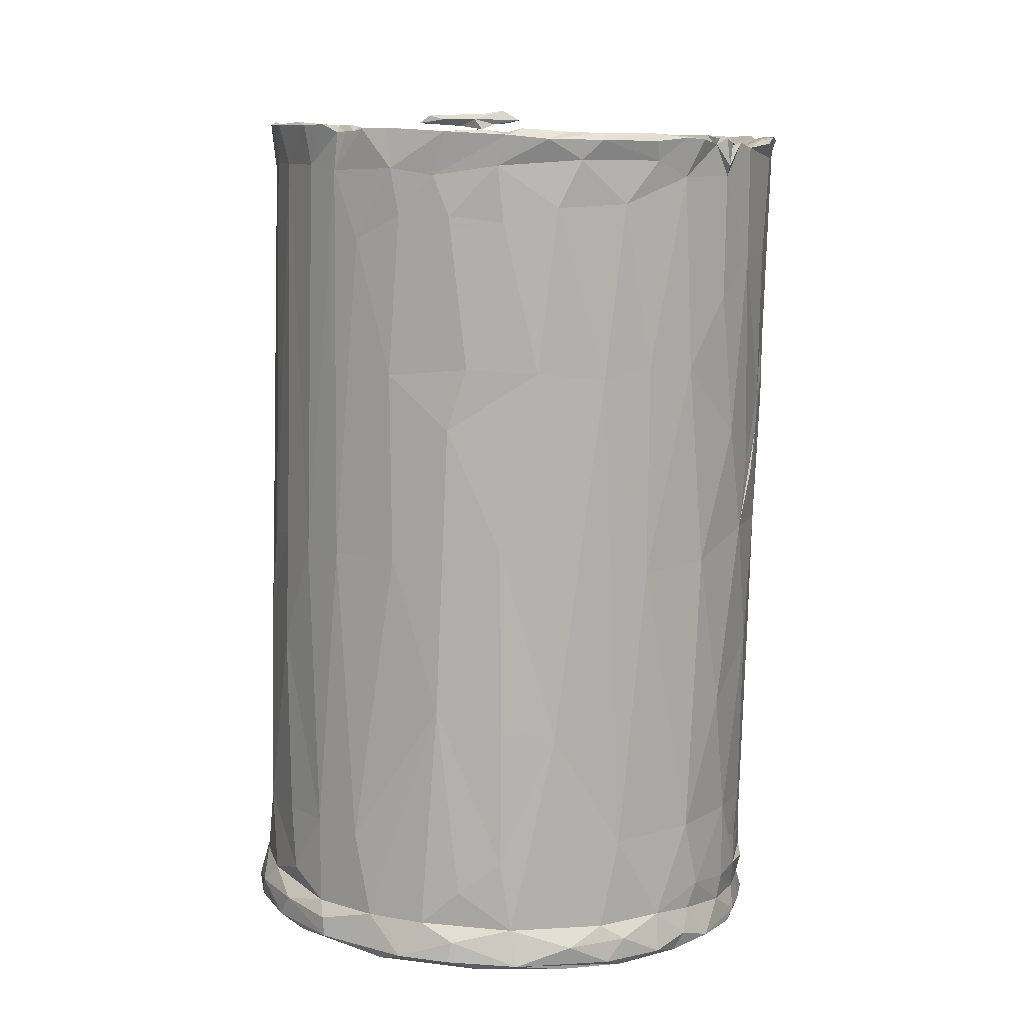
<metadata>
{"format":"obj","ext":"obj","renderer":"f3d","projection":"perspective","resolution":1024,"background":"white","views":[{"elev":13.8,"azim":74.6,"up":"+Z"}]}
</metadata>
<code>
v -0.02024 0.01086 0.03056
v -0.0178 0.01485 0.03029
v -0.01624 0.01614 0.03074
v -0.01856 0.01329 0.03036
v -0.02068 0.008566 0.02564
v -0.01898 0.01231 0.02783
v -0.01806 0.01118 0.007275
v -0.01473 0.01797 0.03052
v -0.01595 0.01694 0.03039
v -0.01891 0.01219 0.02961
v -0.01605 0.0155 0.02951
v -0.01968 0.008355 0.009723
v -0.01903 0.008187 -0.001168
v -0.01819 0.006063 -0.0322
v -0.01789 0.006698 -0.03415
v -0.01338 0.01813 0.03067
v -0.0172 0.01486 0.02854
v -0.01594 0.009558 -0.03063
v -0.01786 0.005177 -0.03056
v -0.01513 0.01155 -0.0342
v -0.0147 0.01731 0.02879
v -0.01406 0.01736 0.02972
v -0.0158 0.01353 0.000113
v -0.02 0.002194 -0.008702
v -0.01448 0.01267 -0.02142
v -0.01299 0.01408 -0.03212
v -0.02179 0.004087 0.02552
v -0.01261 0.01373 -0.0305
v -0.01868 0.001539 -0.03067
v -0.01929 0.001606 -0.03397
v -0.01293 0.01912 0.03061
v -0.01245 0.01891 0.02879
v -0.01255 0.01615 0.02996
v -0.01199 0.0175 0.006921
v -0.01193 0.01488 -0.03427
v -0.01719 0.005274 -0.03476
v -0.02242 0.002742 0.02976
v -0.01157 0.01868 0.02954
v -0.01262 0.01768 0.02933
v -0.01079 0.01637 -0.01708
v -0.01951 -0.000858 -0.03198
v -0.008553 0.0168 -0.03018
v -0.009528 0.0207 0.03089
v -0.01019 0.01942 0.02959
v -0.01518 0.005714 -0.03369
v -0.01267 0.01257 -0.03476
v -0.02176 0.001109 0.02955
v -0.01997 -0.003614 -0.006362
v -0.01001 0.01642 -0.02383
v -0.0219 -0.001291 0.02672
v -0.009338 0.01703 -0.03145
v -0.00931 0.02059 0.02909
v -0.007036 0.02028 0.02953
v -0.007146 0.01945 0.000474
v -0.02108 0.001797 0.008422
v -0.009974 0.01765 -0.007608
v -0.01929 -0.002504 -0.03422
v -0.005143 0.02124 0.0306
v -0.01325 0.00754 -0.03462
v -0.006837 0.02174 0.03091
v -0.00677 0.01812 -0.02189
v -0.002836 0.01965 -0.03272
v -0.01064 0.01231 -0.03376
v -0.01652 -0.001476 -0.03355
v -0.007069 0.02071 0.02982
v -0.01533 -0.005051 -0.0342
v -0.004942 0.01454 -0.0344
v -0.004994 0.02164 0.02872
v -0.02076 -0.005644 0.02686
v -0.003455 0.02023 -0.002805
v -0.02071 -0.003339 0.009575
v -0.004398 0.01864 -0.02619
v -0.0189 -0.002557 -0.03031
v -0.0073 0.01805 -0.03401
v -0.005634 0.02053 0.02896
v -0.003962 0.01991 -0.007313
v -0.005446 0.0192 -0.01267
v -0.001314 0.02053 0.03036
v -0.003837 0.01863 -0.03076
v -0.004231 0.01782 -0.03445
v -0.0103 0.007615 -0.03452
v -0.002885 0.02132 0.02947
v -0.01894 -0.008639 0.0123
v -0.00983 0.006121 -0.03361
v -0.01879 -0.008408 -0.03338
v -0.002716 0.02211 0.03123
v -0.002347 0.01934 -0.02359
v -0.01745 -0.008728 -0.03057
v -0.01297 -0.000345 -0.03441
v -0.001294 0.02029 -0.008316
v -0.002055 0.01984 -0.01537
v -0.001465 0.01925 -0.03015
v -0.003536 0.0208 0.007487
v -0.000756 0.02058 -0.001503
v -0.01835 -0.01003 0.02223
v 0.000578 0.02032 -0.007231
v 0.001174 0.01963 -0.02344
v -0.000274 0.01938 -0.02545
v -0.000596 0.01985 -0.0336
v 0.000549 0.02194 0.03138
v -0.01915 -0.009787 0.03143
v -0.001299 0.02181 0.03101
v -0.01909 -0.009185 0.02787
v -0.01796 -0.009644 -0.002097
v -0.001988 0.0225 0.03069
v -0.0189 -0.01088 0.03092
v 0.000266 0.02006 -0.01241
v 0.000707 0.01937 -0.03133
v -0.01573 -0.00631 -0.03318
v -0.01772 -0.005858 -0.03427
v -0.01665 -0.01159 -0.03349
v 0.003692 0.01949 -0.02286
v 0.003184 0.01923 -0.02689
v -0.01798 -0.01135 0.03165
v -0.02119 0.006981 0.0298
v -0.01858 -0.009107 0.03002
v -0.001195 0.02195 0.02905
v -0.01638 -0.01131 -0.02543
v -0.01586 -0.01196 -0.03057
v -0.003103 0.01672 -0.03352
v 0.00446 0.02008 -0.00156
v -0.01425 -0.01426 -0.02586
v -0.01627 -0.0139 -0.03225
v 0.002913 0.02158 0.03155
v -0.01777 -0.007208 0.03069
v 0.000584 0.02142 0.01785
v 0.000185 0.02087 0.005111
v -0.000525 0.01224 -0.03324
v 0.002181 0.02166 0.03032
v -0.01605 -0.01258 -0.001802
v 0.003675 0.01983 -0.01317
v 0.004539 0.01889 -0.02636
v 0.002407 0.01873 -0.03404
v -0.01683 -0.01319 0.03173
v 0.0058 0.01908 -0.02374
v 0.005708 0.01896 -0.027
v -0.0155 -0.01417 -0.03334
v 0.003518 0.01941 -0.03008
v 0.003199 0.01952 -0.03336
v -0.002724 0.0129 -0.03425
v -0.0152 -0.01399 0.03177
v -0.01766 -0.01119 0.03069
v 0.004697 0.01897 -0.03124
v 0.01244 0.01518 0.03139
v -0.01512 -0.01373 0.01006
v -0.0158 -0.01219 0.03039
v -0.01681 -0.01229 0.02902
v -0.01164 -0.01693 -0.03016
v 0.007321 0.01891 -0.03341
v 0.003739 0.02172 0.03126
v 0.006357 0.01893 0.03058
v 0.00524 0.02038 0.01511
v 0.007589 0.0185 -0.02918
v 0.007723 0.0164 -0.03293
v -0.01233 -0.01296 -0.03275
v -0.01199 -0.016 -0.03352
v 0.007393 0.01272 -0.0337
v 0.006312 0.01934 -0.009421
v 0.007342 0.01851 -0.02367
v -0.01162 -0.01678 -0.02404
v 0.006492 0.02037 0.03181
v 0.005205 0.02059 0.02287
v 0.006647 0.0198 0.01061
v -0.01155 -0.01784 -0.03289
v -0.01321 -0.01598 0.03181
v 0.007337 0.01936 0.01455
v 0.006707 0.02017 0.03054
v -0.01333 -0.01532 0.02967
v 0.00807 0.01915 0.01207
v 0.007667 0.01986 0.03178
v 0.009069 0.01841 0.000604
v 0.009796 0.0175 -0.02679
v 0.008802 0.01838 0.03097
v -0.01216 -0.01638 -0.002956
v 0.01016 0.0177 -0.02935
v 0.009737 0.01836 0.02251
v 0.009226 0.01783 -0.02306
v 0.01121 0.01687 -0.023
v 0.009346 0.01838 0.01109
v 0.009872 0.01812 0.008285
v -0.01118 -0.01686 0.009701
v 0.009647 0.01744 -0.03136
v 0.0113 0.008742 -0.03244
v -0.01396 -0.01454 0.03093
v -0.01149 -0.01791 -0.03102
v -0.01144 -0.004863 -0.03345
v 0.01027 0.0185 0.03152
v 0.01153 -0.01221 0.03249
v 0.01142 0.01696 -0.009203
v 0.0104 0.01789 0.03192
v 0.01138 0.01717 0.004986
v -0.006473 -0.02007 -0.02942
v 0.01202 0.01629 -0.02648
v -0.007905 -0.02013 -0.03275
v -0.01193 -0.01628 0.03204
v 0.01214 0.0161 -0.0311
v -0.009708 -0.01777 0.03237
v -0.008494 -0.01704 0.03087
v 0.01043 0.01744 -0.03311
v -0.006835 -0.01168 -0.03267
v -0.009511 -0.01739 0.02986
v -0.00687 -0.01893 0.006196
v 0.009539 0.01741 -0.0336
v -0.00864 -0.01189 -0.03361
v -0.01105 -0.01293 -0.03362
v -0.007012 -0.01818 0.0325
v 0.01214 0.01644 0.005623
v 0.006446 0.0155 -0.0338
v 0.01359 0.01514 -0.02582
v 0.01356 0.01576 -0.03256
v 0.01311 0.01586 -0.02856
v 0.01457 0.01492 -0.03312
v -0.006702 -0.01987 -0.02346
v -0.005531 -0.01817 -0.03227
v 0.01288 0.01585 0.02281
v 0.01485 0.01412 -0.02266
v -0.00721 -0.02042 -0.03024
v 0.01655 0.01255 -0.03301
v 0.01303 0.01579 0.03143
v 0.01532 0.01392 -0.02862
v 0.01609 0.01287 -0.01293
v -0.007528 -0.01897 -0.002134
v 0.0162 0.01084 -0.03227
v 0.01635 0.008467 -0.03287
v 0.01462 0.01417 0.009202
v -0.003642 -0.01995 -0.000721
v 0.01333 0.01555 0.000962
v 0.014 0.0146 0.03193
v 0.01453 0.01373 0.03177
v -0.00661 -0.01881 0.03257
v 0.01566 0.01343 -0.03051
v -0.004551 -0.01871 0.03297
v 0.01686 0.007158 0.03157
v -0.003626 -0.01923 0.03279
v -0.005087 -0.01869 0.02912
v -0.001489 -0.02054 -0.006791
v -0.003093 -0.01779 -0.03295
v 0.01547 0.01292 0.03241
v -0.005868 -0.01806 0.03141
v -0.001211 -0.01833 0.03127
v -0.001626 -0.02147 -0.02898
v -0.00369 -0.02196 -0.0322
v 0.01547 0.01236 0.03259
v 0.01729 0.01084 -0.000522
v 0.01611 0.004879 0.0321
v 0.01563 0.01311 0.03029
v -8.3e-05 -0.02026 -0.000395
v 0.01515 0.0131 0.02947
v 0.00066 -0.02133 -0.02313
v 0.01829 0.01158 -0.03234
v 0.01542 0.01293 0.02021
v -0.00251 -0.01895 0.02979
v 0.01815 0.01065 -0.0277
v 0.01531 -0.000447 -0.03178
v 0.01597 0.01111 0.03212
v -0.003626 -0.02069 -0.03282
v 0.01579 0.01192 0.03195
v 8.8e-05 -0.01925 0.03303
v 0.001411 -0.01873 0.03004
v 0.001439 -0.0225 -0.03185
v -0.001682 -0.01856 0.03268
v 0.01723 0.008996 0.02967
v 0.01869 0.009453 -0.02233
v 0.02025 0.006562 -0.02902
v -0.001177 -0.01597 -0.03302
v 0.01703 0.0105 0.03243
v -0.003251 -0.01702 0.03191
v 0.01854 0.009764 -0.02963
v 0.0196 0.009137 -0.03131
v 0.01748 0.009548 0.01498
v 0.00238 -0.01464 -0.03197
v 0.002943 -0.02149 -0.0289
v 0.001879 -0.02247 -0.03041
v 0.005103 -0.01574 -0.03262
v 0.01723 0.00863 0.03275
v 0.003483 -0.01991 0.000412
v 0.01492 0.005949 -0.03295
v 0.002801 -0.01768 0.03146
v 0.001613 -0.0196 -0.03174
v 0.0168 -0.002095 -0.03256
v 0.01762 0.008912 0.03262
v 0.01961 0.008258 -0.03268
v 0.001149 -0.01839 0.033
v 0.002769 -0.02155 -0.03247
v 0.01806 0.006094 0.03302
v 0.00741 -0.02133 -0.02985
v 0.003724 -0.01849 -0.03255
v 0.02164 0.001348 -0.02886
v 0.01333 -0.00768 -0.03161
v 0.02157 0.003081 -0.03237
v 0.009502 -0.01216 -0.0317
v 0.006408 -0.02183 -0.03163
v 0.01848 0.00622 0.03248
v 0.01956 0.005465 -0.000548
v 0.01997 0.002863 -0.03169
v 0.007254 -0.0189 -0.03146
v 0.003267 -0.01829 0.0334
v 0.005417 -0.01768 0.03024
v 0.01884 0.005772 0.01544
v 0.02113 0.006381 -0.03186
v 0.01442 -0.008634 -0.03246
v 0.01814 0.006484 0.03101
v 0.004028 -0.02036 -0.008398
v 0.006038 -0.0206 -0.02245
v 0.007462 -0.02062 -0.02718
v 0.005617 -0.01673 0.03162
v 0.01907 0.001021 -0.03243
v 0.01149 -0.01282 -0.03242
v 0.00495 -0.01808 0.03325
v 0.01866 0.003761 0.02788
v 0.0211 0.002934 -0.02211
v 0.01023 -0.01904 -0.02204
v 0.008086 -0.01597 0.03337
v 0.02192 0.00322 -0.03004
v 0.01849 0.001999 0.03313
v 0.01829 -0.000745 0.03329
v 0.01769 3.6e-05 0.03179
v 0.009283 -0.01457 0.03172
v 0.007144 -0.01707 0.03344
v 0.01945 0.00193 0.01474
v 0.008262 -0.0164 0.03003
v 0.007151 -0.01892 -0.000187
v 0.01084 -0.01918 -0.02883
v 0.01809 -0.007279 -0.03216
v 0.01892 0.001856 0.03268
v 0.008426 -0.01615 0.0329
v 0.01052 -0.01725 0.000337
v 0.02183 -0.001994 -0.03208
v 0.01255 -0.01929 -0.03123
v 0.009824 -0.01475 0.03336
v 0.009095 -0.01559 0.03299
v 0.01656 -0.00476 0.03165
v 0.01061 -0.01524 0.02494
v 0.01211 -0.01933 -0.02983
v 0.01971 -0.006809 -0.03125
v 0.009813 -0.01517 0.03303
v 0.01783 -0.002899 0.03345
v 0.01867 0.000267 0.03122
v 0.01908 -0.003236 0.01539
v 0.01209 -0.01531 -0.03213
v 0.01641 -0.005226 0.03476
v 0.01573 -0.006233 0.03439
v 0.01064 -0.01469 0.03329
v 0.01753 -0.004009 0.03352
v 0.01549 -0.006916 0.0315
v 0.02081 -0.002311 -0.01317
v 0.01378 -0.01681 -0.02232
v 0.0223 0.001748 -0.03171
v 0.01506 -0.01424 -0.03128
v 0.008968 -0.0204 -0.03209
v 0.01714 -0.00414 0.03409
v 0.01608 -0.006534 0.03455
v 0.01662 -0.00483 0.03386
v 0.01646 -0.005881 0.03379
v 0.01478 -0.008056 0.03408
v 0.01337 -0.01085 0.03378
v 0.01386 -0.01018 0.03435
v 0.01263 -0.0122 0.03337
v 0.01515 -0.008051 0.03363
v 0.01473 -0.009267 0.03166
v 0.01379 -0.01353 0.0149
v 0.02242 -0.001415 -0.03007
v 0.01615 -0.007303 0.03419
v 0.01476 -0.009369 0.03411
v 0.01771 -0.005186 0.0331
v 0.01857 -0.002274 0.0328
v 0.01643 -0.006837 0.03344
v 0.01419 -0.01027 0.03319
v 0.01702 -0.005149 0.03323
v 0.01206 -0.01308 0.03338
v 0.01863 -0.001565 0.02773
v 0.01281 -0.01302 0.03046
v 0.01556 -0.009476 0.0333
v 0.01494 -0.01025 0.03005
v 0.01731 -0.005849 0.03083
v 0.01766 -0.005519 0.02663
v 0.01586 -0.009277 0.02708
v 0.01347 -0.01257 0.02702
v 0.01998 -0.006375 -0.0121
v 0.01727 -0.008327 0.01564
v 0.01691 -0.009761 0.01096
v 0.01909 -0.006205 0.001704
v 0.01488 -0.01369 0.000552
v 0.02116 -0.005951 -0.0286
v 0.01785 -0.011 -0.01097
v 0.0206 -0.006623 -0.02324
v 0.01957 -0.009763 -0.02566
v 0.01837 -0.0125 -0.02835
v 0.01535 -0.01604 -0.02849
v 0.02055 -0.008276 -0.0319
v 0.01627 -0.01537 -0.03192
v 0.02017 -0.01049 -0.02952
v 0.02209 -0.005702 -0.0313
v 0.01812 -0.01432 -0.03109
v 0.02025 -0.01094 -0.03108
v -0.02057 -0.007668 0.02942
v -0.02137 -0.004816 0.03017
v -0.02048 0.01048 0.02855
v 0.009052 -0.01528 0.0335
v 0.008742 0.01918 0.03024
f 2 17 4
f 1 4 6
f 9 2 3
f 4 3 2
f 17 2 9
f 1 10 4
f 9 21 17
f 398 6 5
f 5 6 12
f 17 23 6
f 6 23 7
f 6 7 12
f 8 9 3
f 8 21 9
f 3 10 11
f 4 10 3
f 115 10 1
f 115 398 5
f 5 12 27
f 7 23 13
f 12 7 13
f 13 23 18
f 23 25 18
f 14 18 15
f 18 26 20
f 18 20 15
f 3 16 8
f 3 11 16
f 10 115 11
f 115 5 27
f 21 34 17
f 17 34 23
f 13 18 19
f 26 18 28
f 19 18 14
f 20 26 35
f 35 46 20
f 36 20 46
f 15 20 36
f 31 8 16
f 8 31 21
f 11 22 16
f 37 115 27
f 55 12 13
f 23 40 25
f 25 28 18
f 14 15 30
f 51 35 26
f 32 21 31
f 11 33 22
f 115 33 11
f 21 32 34
f 56 23 34
f 23 56 40
f 13 19 29
f 49 28 25
f 51 26 28
f 19 14 29
f 14 30 41
f 36 30 15
f 33 39 22
f 27 12 55
f 24 13 29
f 42 51 28
f 29 14 41
f 51 74 35
f 31 43 52
f 31 16 43
f 32 31 52
f 16 22 38
f 37 47 115
f 22 39 38
f 55 13 24
f 49 42 28
f 74 46 35
f 36 46 45
f 57 30 36
f 27 50 37
f 40 49 25
f 29 41 73
f 45 46 63
f 43 16 44
f 44 16 38
f 32 54 34
f 34 54 56
f 49 40 61
f 24 29 73
f 65 43 44
f 50 27 55
f 48 24 73
f 41 30 57
f 45 63 59
f 46 74 80
f 57 36 110
f 38 39 44
f 47 37 397
f 54 32 52
f 43 60 52
f 53 65 44
f 39 33 44
f 71 50 55
f 55 24 48
f 54 76 56
f 76 77 56
f 72 42 49
f 46 80 120
f 63 46 120
f 45 64 36
f 64 110 36
f 44 33 53
f 47 125 115
f 56 77 40
f 77 61 40
f 72 79 42
f 65 58 43
f 71 69 50
f 48 71 55
f 61 72 49
f 51 62 74
f 59 63 67
f 45 59 64
f 60 68 52
f 93 54 52
f 72 61 77
f 42 79 51
f 62 51 79
f 85 41 57
f 66 64 59
f 81 59 67
f 43 58 60
f 93 52 68
f 120 67 63
f 89 59 81
f 33 78 53
f 53 75 65
f 93 70 54
f 70 76 54
f 73 88 48
f 73 41 85
f 66 59 89
f 105 68 60
f 48 104 71
f 77 91 72
f 91 87 72
f 68 105 117
f 94 70 93
f 79 72 87
f 74 62 99
f 109 110 64
f 81 67 140
f 33 115 78
f 78 75 53
f 397 116 47
f 76 91 77
f 87 92 79
f 85 88 73
f 99 80 74
f 58 65 82
f 82 65 75
f 69 71 83
f 104 83 71
f 79 99 62
f 85 57 110
f 86 105 60
f 102 86 58
f 86 60 58
f 90 91 76
f 89 81 84
f 125 47 116
f 126 68 117
f 68 126 93
f 70 90 76
f 91 97 87
f 87 98 92
f 108 79 92
f 80 99 133
f 140 84 81
f 86 102 105
f 70 94 96
f 70 96 90
f 90 96 91
f 88 104 48
f 91 96 107
f 87 97 98
f 92 138 108
f 108 99 79
f 84 140 128
f 102 58 78
f 78 58 82
f 69 83 95
f 94 93 127
f 98 138 92
f 66 109 64
f 89 84 186
f 103 396 69
f 93 126 127
f 85 111 88
f 139 133 99
f 80 133 120
f 66 89 186
f 100 105 102
f 397 101 116
f 104 88 118
f 108 139 99
f 208 67 120
f 91 112 97
f 97 138 98
f 396 106 101
f 129 117 105
f 107 96 131
f 140 67 208
f 85 110 111
f 129 105 100
f 78 100 102
f 103 69 95
f 126 121 127
f 104 130 83
f 94 127 121
f 94 121 96
f 107 131 112
f 107 112 91
f 104 118 130
f 138 143 108
f 143 139 108
f 109 66 155
f 110 109 155
f 101 106 114
f 396 147 106
f 113 97 112
f 113 138 97
f 88 111 119
f 123 119 111
f 84 128 186
f 155 156 110
f 116 101 142
f 396 103 147
f 96 158 131
f 129 100 124
f 78 124 100
f 103 95 147
f 118 88 122
f 133 154 120
f 123 111 137
f 111 110 156
f 101 114 142
f 117 162 126
f 83 145 95
f 96 121 158
f 112 132 113
f 88 119 122
f 154 208 120
f 137 111 156
f 106 147 114
f 130 145 83
f 122 130 118
f 205 155 66
f 140 208 157
f 124 150 129
f 125 267 115
f 116 146 125
f 116 142 146
f 117 129 162
f 126 163 121
f 112 135 132
f 113 132 136
f 119 123 148
f 114 147 134
f 152 163 126
f 112 159 135
f 113 136 138
f 119 148 122
f 203 133 149
f 149 133 139
f 112 131 159
f 136 132 135
f 66 186 205
f 141 114 134
f 151 124 78
f 114 141 142
f 139 143 149
f 133 203 154
f 140 157 128
f 115 144 78
f 126 162 152
f 131 158 159
f 135 159 136
f 136 153 138
f 137 164 123
f 205 186 204
f 161 150 124
f 150 167 129
f 95 145 147
f 136 159 153
f 175 138 153
f 138 175 143
f 204 186 200
f 124 151 161
f 144 151 78
f 184 142 141
f 142 184 146
f 171 121 163
f 130 122 174
f 148 123 185
f 143 182 149
f 150 161 167
f 129 167 162
f 130 174 145
f 123 164 185
f 152 162 166
f 152 166 163
f 121 171 158
f 143 175 182
f 183 128 157
f 168 134 147
f 147 145 168
f 163 180 171
f 137 156 164
f 141 134 165
f 168 165 134
f 166 162 176
f 163 166 169
f 122 160 174
f 158 177 159
f 159 177 172
f 159 172 153
f 211 175 153
f 167 161 170
f 267 125 146
f 189 177 158
f 149 199 203
f 161 151 170
f 170 400 167
f 167 400 162
f 400 176 162
f 163 169 180
f 145 174 181
f 122 148 160
f 149 182 199
f 186 128 183
f 166 179 169
f 171 189 158
f 153 172 211
f 173 170 151
f 145 181 168
f 171 180 191
f 178 172 177
f 146 184 198
f 166 176 179
f 169 179 180
f 177 189 178
f 160 148 213
f 165 195 141
f 141 195 184
f 267 146 198
f 172 193 211
f 175 211 182
f 182 211 196
f 196 199 182
f 196 210 199
f 164 194 185
f 205 214 155
f 170 187 400
f 267 188 115
f 178 193 172
f 156 155 214
f 170 190 187
f 170 173 190
f 181 174 222
f 160 213 174
f 148 185 192
f 144 173 151
f 195 198 184
f 168 181 201
f 171 227 189
f 211 220 196
f 205 204 265
f 164 156 194
f 188 144 115
f 180 179 207
f 173 144 190
f 197 195 165
f 165 168 197
f 176 215 179
f 227 180 207
f 171 191 227
f 178 189 216
f 148 192 213
f 227 191 180
f 181 222 202
f 178 209 193
f 196 220 231
f 185 217 192
f 196 231 210
f 199 210 212
f 223 154 203
f 199 212 203
f 208 154 223
f 168 201 197
f 400 187 219
f 179 215 207
f 174 213 222
f 178 216 209
f 193 209 211
f 185 194 217
f 265 204 200
f 194 156 256
f 195 197 206
f 195 206 198
f 201 181 202
f 256 156 214
f 218 203 212
f 237 205 265
f 400 219 176
f 215 225 207
f 217 194 242
f 223 203 218
f 208 223 224
f 205 237 214
f 187 190 219
f 176 219 215
f 189 227 221
f 190 144 219
f 216 189 221
f 209 216 211
f 157 277 183
f 224 157 208
f 211 216 220
f 210 231 250
f 271 200 186
f 202 235 201
f 210 250 212
f 197 230 206
f 271 265 200
f 277 157 224
f 201 230 197
f 206 239 198
f 219 228 248
f 219 248 215
f 215 251 225
f 220 216 253
f 230 201 235
f 144 188 245
f 251 215 248
f 227 225 244
f 227 207 225
f 222 226 202
f 227 244 221
f 222 213 236
f 216 263 253
f 192 217 241
f 250 218 212
f 242 241 217
f 226 222 236
f 256 242 194
f 144 245 233
f 198 240 267
f 228 246 248
f 192 241 213
f 237 265 287
f 232 206 230
f 233 257 229
f 230 235 234
f 202 226 235
f 268 231 253
f 231 220 253
f 234 232 230
f 239 240 198
f 268 250 231
f 279 256 214
f 237 279 214
f 243 238 229
f 243 229 257
f 229 238 246
f 206 240 239
f 235 252 234
f 216 221 263
f 213 249 236
f 213 241 249
f 183 254 186
f 282 218 250
f 279 237 287
f 240 206 261
f 243 257 238
f 261 206 232
f 238 257 246
f 248 246 257
f 248 262 251
f 270 225 251
f 221 244 263
f 218 282 223
f 235 226 247
f 225 270 244
f 269 250 268
f 183 277 254
f 265 271 274
f 284 256 279
f 242 256 284
f 234 261 232
f 257 262 248
f 264 268 253
f 269 282 250
f 234 252 258
f 262 257 266
f 270 251 262
f 226 236 247
f 253 263 264
f 271 186 291
f 260 242 284
f 252 259 258
f 252 235 247
f 249 303 236
f 254 277 280
f 258 261 234
f 261 283 240
f 249 241 272
f 268 264 269
f 241 242 273
f 242 260 273
f 291 186 289
f 277 224 307
f 265 274 287
f 255 275 266
f 255 233 275
f 272 241 273
f 266 275 281
f 261 258 283
f 266 281 262
f 262 281 302
f 252 247 259
f 262 299 270
f 244 270 294
f 278 240 283
f 236 276 247
f 303 276 236
f 263 244 294
f 223 282 295
f 284 279 296
f 291 274 271
f 281 293 302
f 240 278 267
f 259 247 276
f 263 311 264
f 269 300 282
f 289 186 254
f 295 282 290
f 223 295 224
f 307 224 295
f 291 308 274
f 233 245 317
f 272 273 286
f 300 269 264
f 260 292 273
f 287 296 279
f 260 284 292
f 287 274 340
f 294 270 299
f 294 311 263
f 304 303 249
f 314 300 264
f 282 300 290
f 285 293 281
f 285 281 275
f 275 233 285
f 310 262 302
f 249 272 305
f 286 273 292
f 284 296 350
f 280 277 324
f 324 277 307
f 274 308 340
f 258 297 283
f 297 306 283
f 297 258 309
f 188 267 306
f 258 259 309
f 310 299 262
f 259 276 322
f 303 322 276
f 289 254 280
f 320 294 299
f 288 314 264
f 300 348 290
f 291 289 308
f 296 287 340
f 292 284 350
f 249 305 304
f 311 288 264
f 348 300 314
f 301 289 280
f 308 289 301
f 285 233 315
f 317 315 233
f 298 309 259
f 293 285 325
f 319 297 309
f 313 297 319
f 306 297 313
f 322 298 259
f 305 272 323
f 315 325 285
f 302 293 325
f 298 319 309
f 298 322 321
f 320 299 310
f 294 320 311
f 303 304 312
f 295 290 328
f 335 307 295
f 301 280 324
f 306 318 188
f 302 338 310
f 322 303 312
f 304 305 312
f 324 307 335
f 308 301 340
f 315 317 316
f 188 317 245
f 325 338 302
f 320 310 371
f 339 320 371
f 320 346 311
f 314 362 348
f 335 295 328
f 296 340 349
f 332 317 188
f 306 313 318
f 338 371 310
f 327 321 322
f 288 362 314
f 323 272 286
f 340 301 324
f 313 319 326
f 330 318 399
f 318 313 399
f 298 321 326
f 298 326 319
f 320 339 346
f 346 288 311
f 350 329 292
f 315 366 325
f 315 316 366
f 326 331 313
f 331 326 321
f 325 366 338
f 332 188 345
f 188 318 330
f 333 321 327
f 312 305 323
f 323 286 334
f 334 286 329
f 286 292 329
f 349 350 296
f 399 336 330
f 399 331 336
f 317 337 316
f 337 317 332
f 336 331 321
f 333 327 361
f 327 322 312
f 347 312 323
f 342 341 353
f 330 343 188
f 337 366 316
f 337 332 344
f 343 336 321
f 366 375 338
f 372 321 333
f 346 384 288
f 362 288 384
f 393 348 362
f 393 290 348
f 393 328 290
f 349 324 335
f 340 324 349
f 350 349 391
f 363 341 352
f 341 342 352
f 342 355 352
f 353 351 354
f 354 342 353
f 355 342 359
f 342 354 359
f 357 355 356
f 354 367 359
f 355 359 356
f 337 344 366
f 370 358 188
f 370 188 343
f 368 188 358
f 369 344 332
f 332 360 369
f 360 332 345
f 368 360 188
f 343 321 372
f 188 360 345
f 375 371 338
f 372 333 378
f 371 376 339
f 378 333 361
f 339 382 346
f 327 312 347
f 347 323 389
f 386 384 346
f 384 393 362
f 335 328 390
f 363 351 341
f 357 363 352
f 364 363 357
f 363 354 351
f 363 367 354
f 364 359 363
f 356 364 357
f 369 365 344
f 369 367 365
f 363 359 367
f 356 359 364
f 344 365 366
f 367 368 373
f 367 369 368
f 365 375 366
f 368 369 360
f 370 343 372
f 375 376 371
f 380 339 376
f 383 361 327
f 382 379 346
f 379 386 346
f 391 329 350
f 365 367 373
f 358 373 368
f 358 370 373
f 365 374 375
f 370 372 373
f 375 377 376
f 375 374 377
f 374 372 378
f 377 374 378
f 377 380 376
f 377 378 361
f 380 381 339
f 381 382 339
f 383 327 347
f 323 334 389
f 390 328 393
f 390 391 335
f 335 391 349
f 374 365 373
f 373 372 374
f 377 361 380
f 361 381 380
f 361 383 381
f 381 385 382
f 382 385 379
f 383 347 385
f 385 386 379
f 387 384 386
f 381 383 385
f 347 389 385
f 385 387 386
f 389 388 385
f 387 388 384
f 392 384 388
f 334 329 389
f 385 388 387
f 394 388 389
f 392 393 384
f 389 329 394
f 395 390 393
f 395 391 390
f 329 391 394
f 388 394 392
f 395 392 394
f 392 395 393
f 394 391 395
f 50 397 37
f 396 101 397
f 6 398 1
f 50 69 396
f 50 396 397
f 398 115 1
f 6 4 17
f 336 343 330
f 331 399 313
f 82 75 78
f 357 352 355
f 351 353 341
f 283 306 278
f 267 278 306
f 266 257 255
f 233 255 257
f 144 228 219
f 229 228 144
f 228 229 246
f 144 233 229

</code>
